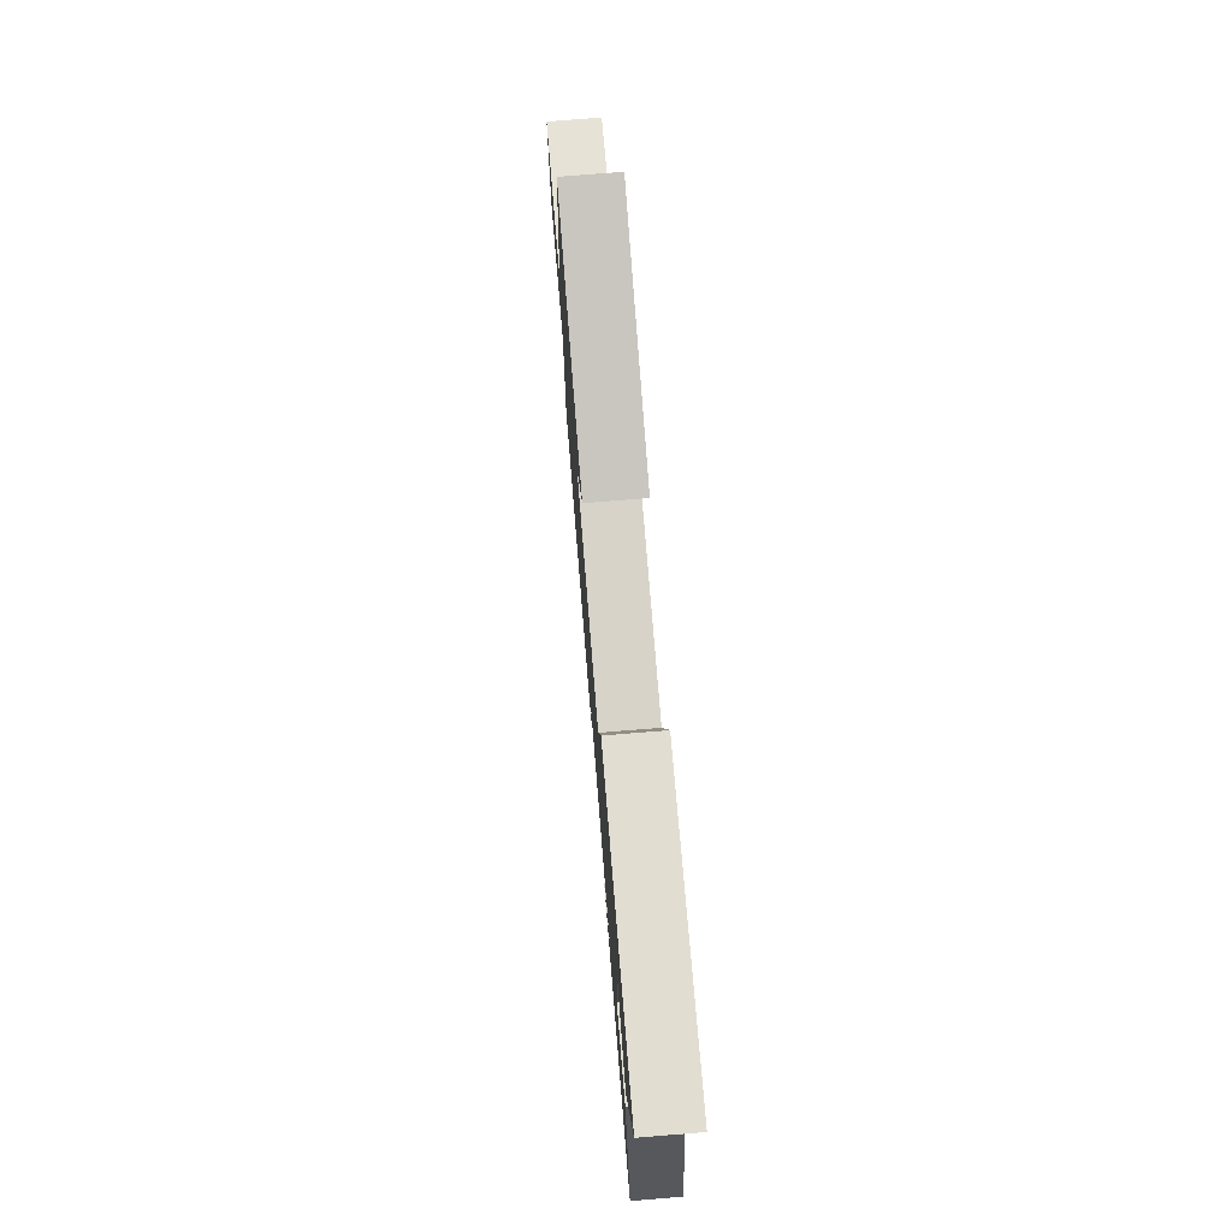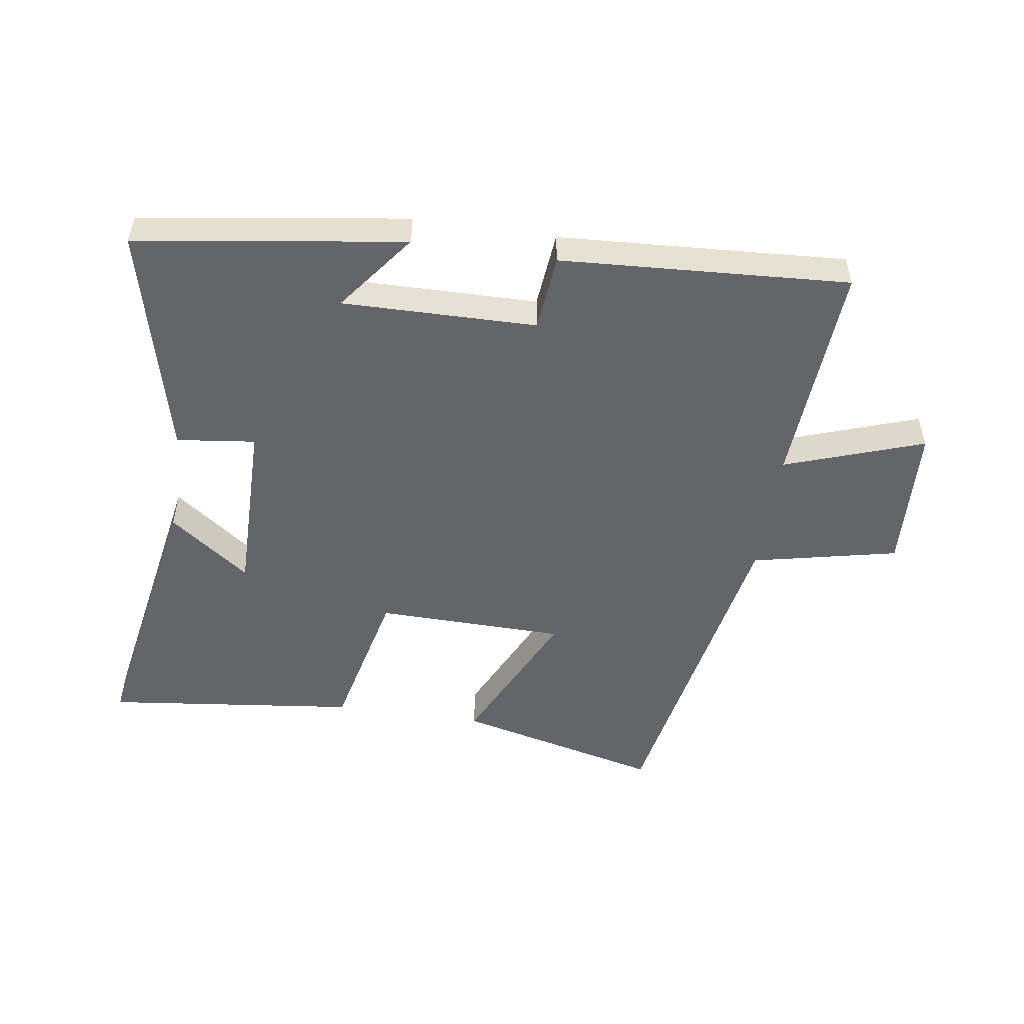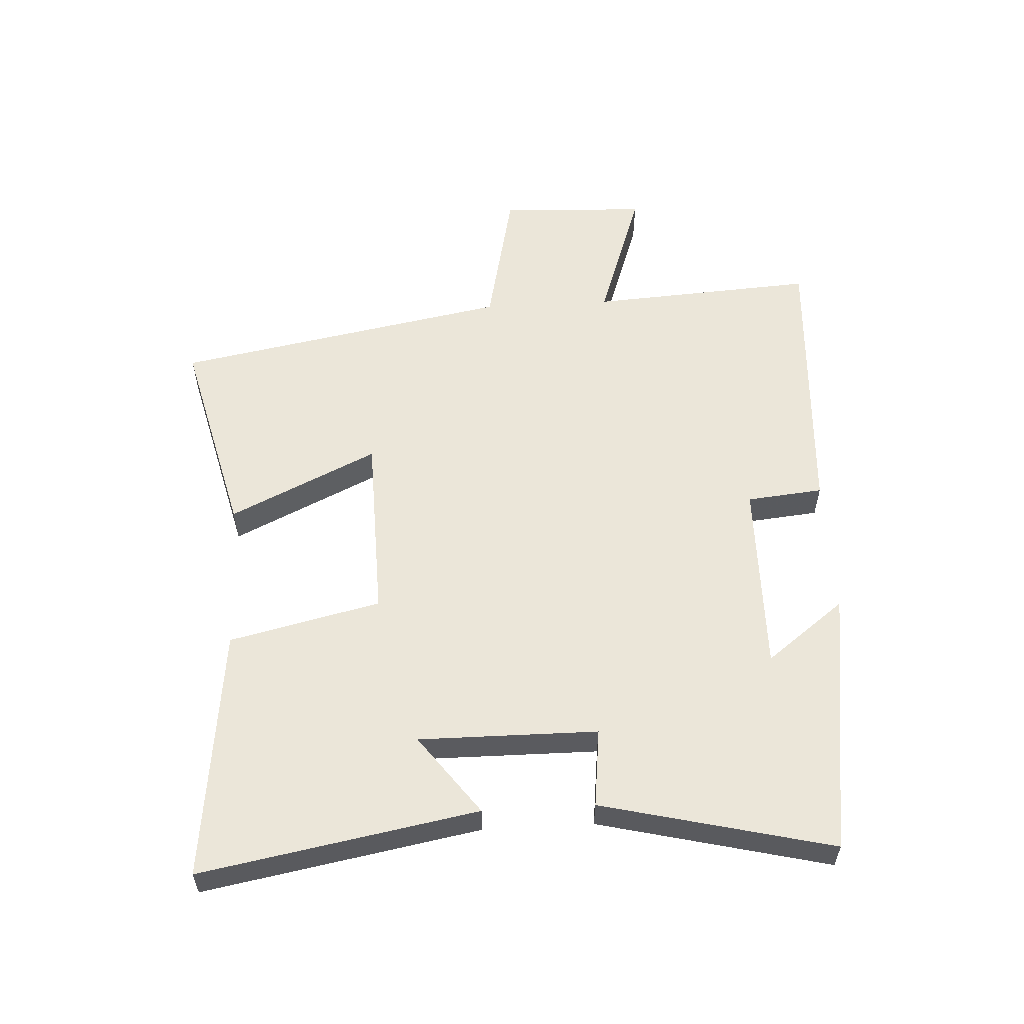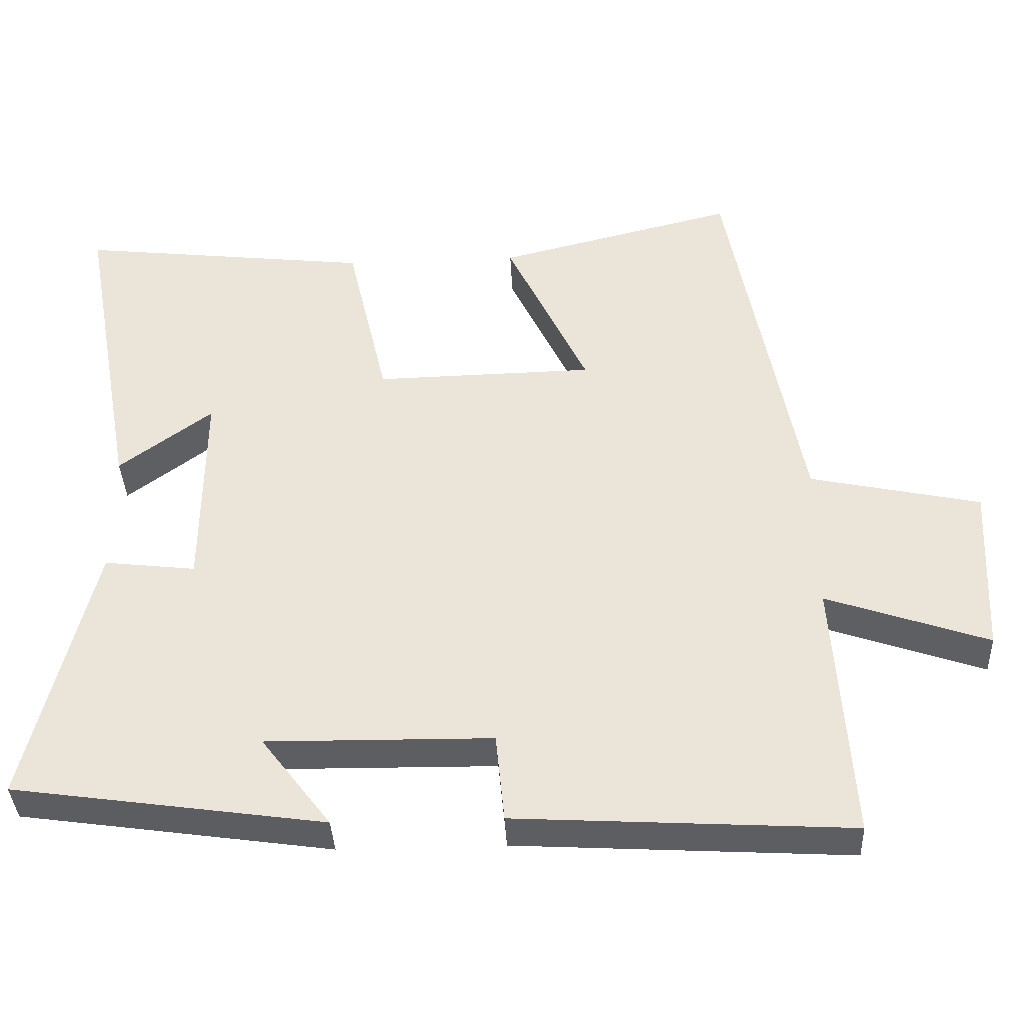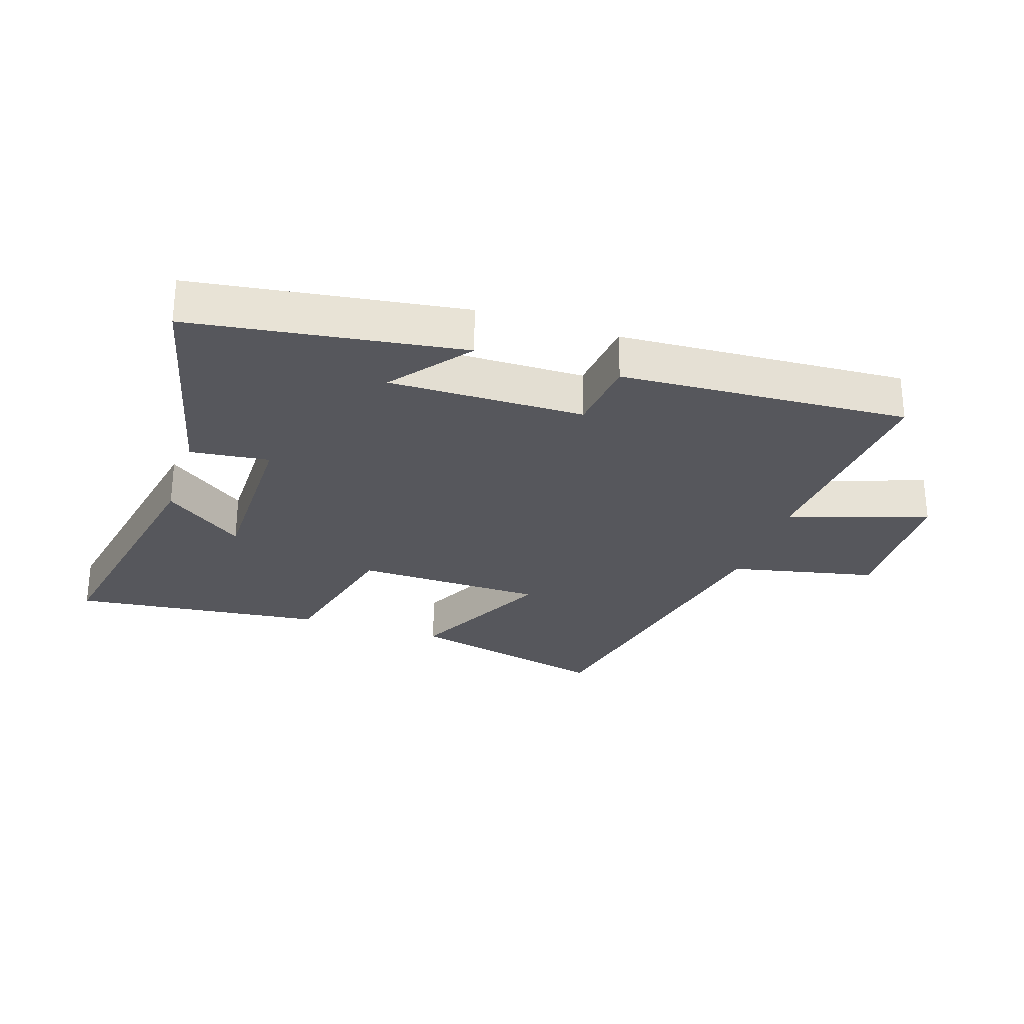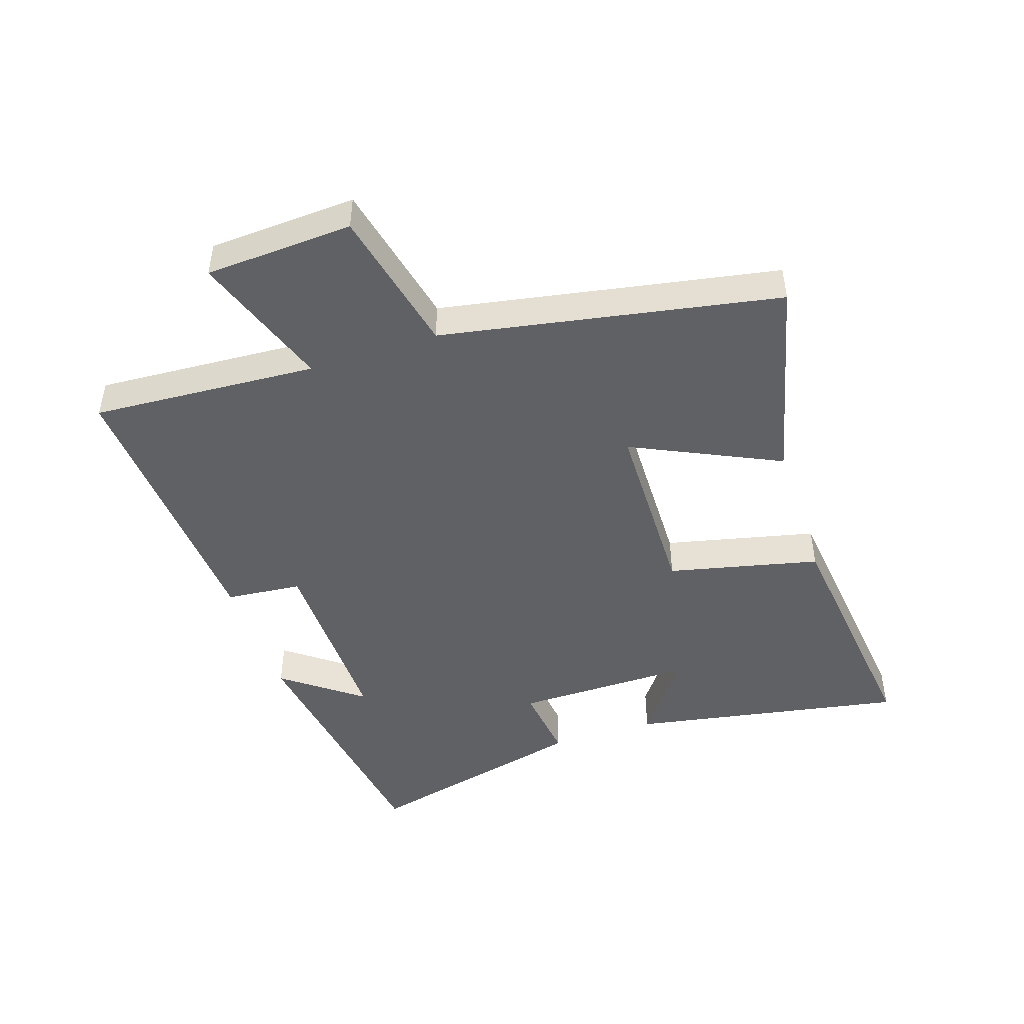
<metadata>
{"format":"obj","ext":"obj","renderer":"f3d","projection":"perspective","resolution":1024,"background":"white","views":[{"elev":75.3,"azim":85.4,"up":"+Z"},{"elev":-51.5,"azim":171.6,"up":"+Y"},{"elev":56.5,"azim":86.8,"up":"+Y"},{"elev":-37.9,"azim":-177.3,"up":"+Z"},{"elev":-27.5,"azim":161.5,"up":"+Y"},{"elev":-46.7,"azim":-71.6,"up":"+Y"}]}
</metadata>
<code>
v -0.4 0.07 0.581
v -0.071 0.07 0.5
v -0.183 0.07 0.264
v 0.119 0.07 0.258
v 0.175 0.07 0.5
v 0.58 0.07 0.547
v 0.5 0.07 0.106
v 0.372 0.07 0.201
v 0.374 0.07 -0.085
v 0.5 0.07 -0.07
v 0.59 0.07 -0.438
v 0.162 0.07 -0.5
v 0.258 0.07 -0.374
v -0.052 0.07 -0.378
v -0.064 0.07 -0.5
v -0.523 0.07 -0.527
v -0.5 0.07 -0.166
v -0.722 0.07 -0.243
v -0.734 0.07 -0.007
v -0.5 0.07 0.044
v -0.4 0 0.581
v -0.071 0 0.5
v -0.183 0 0.264
v 0.119 0 0.258
v 0.175 0 0.5
v 0.58 0 0.547
v 0.5 0 0.106
v 0.372 0 0.201
v 0.374 0 -0.085
v 0.5 0 -0.07
v 0.59 0 -0.438
v 0.162 0 -0.5
v 0.258 0 -0.374
v -0.052 0 -0.378
v -0.064 0 -0.5
v -0.523 0 -0.527
v -0.5 0 -0.166
v -0.722 0 -0.243
v -0.734 0 -0.007
v -0.5 0 0.044
f 17 18 19 20
f 1 2 3
f 20 1 3
f 17 20 3
f 16 17 3
f 15 16 3
f 14 15 3
f 13 14 3 4
f 10 11 12 13
f 9 10 13
f 13 4 5
f 9 13 5
f 8 9 5
f 5 6 7 8
f 40 39 38 37
f 23 22 21
f 23 21 40
f 23 40 37
f 23 37 36
f 23 36 35
f 23 35 34
f 24 23 34 33
f 33 32 31 30
f 33 30 29
f 25 24 33
f 25 33 29
f 25 29 28
f 28 27 26 25
f 1 21 22 2
f 2 22 23 3
f 3 23 24 4
f 4 24 25 5
f 5 25 26 6
f 6 26 27 7
f 7 27 28 8
f 8 28 29 9
f 9 29 30 10
f 10 30 31 11
f 11 31 32 12
f 12 32 33 13
f 13 33 34 14
f 14 34 35 15
f 15 35 36 16
f 16 36 37 17
f 17 37 38 18
f 18 38 39 19
f 19 39 40 20
f 20 40 21 1

</code>
